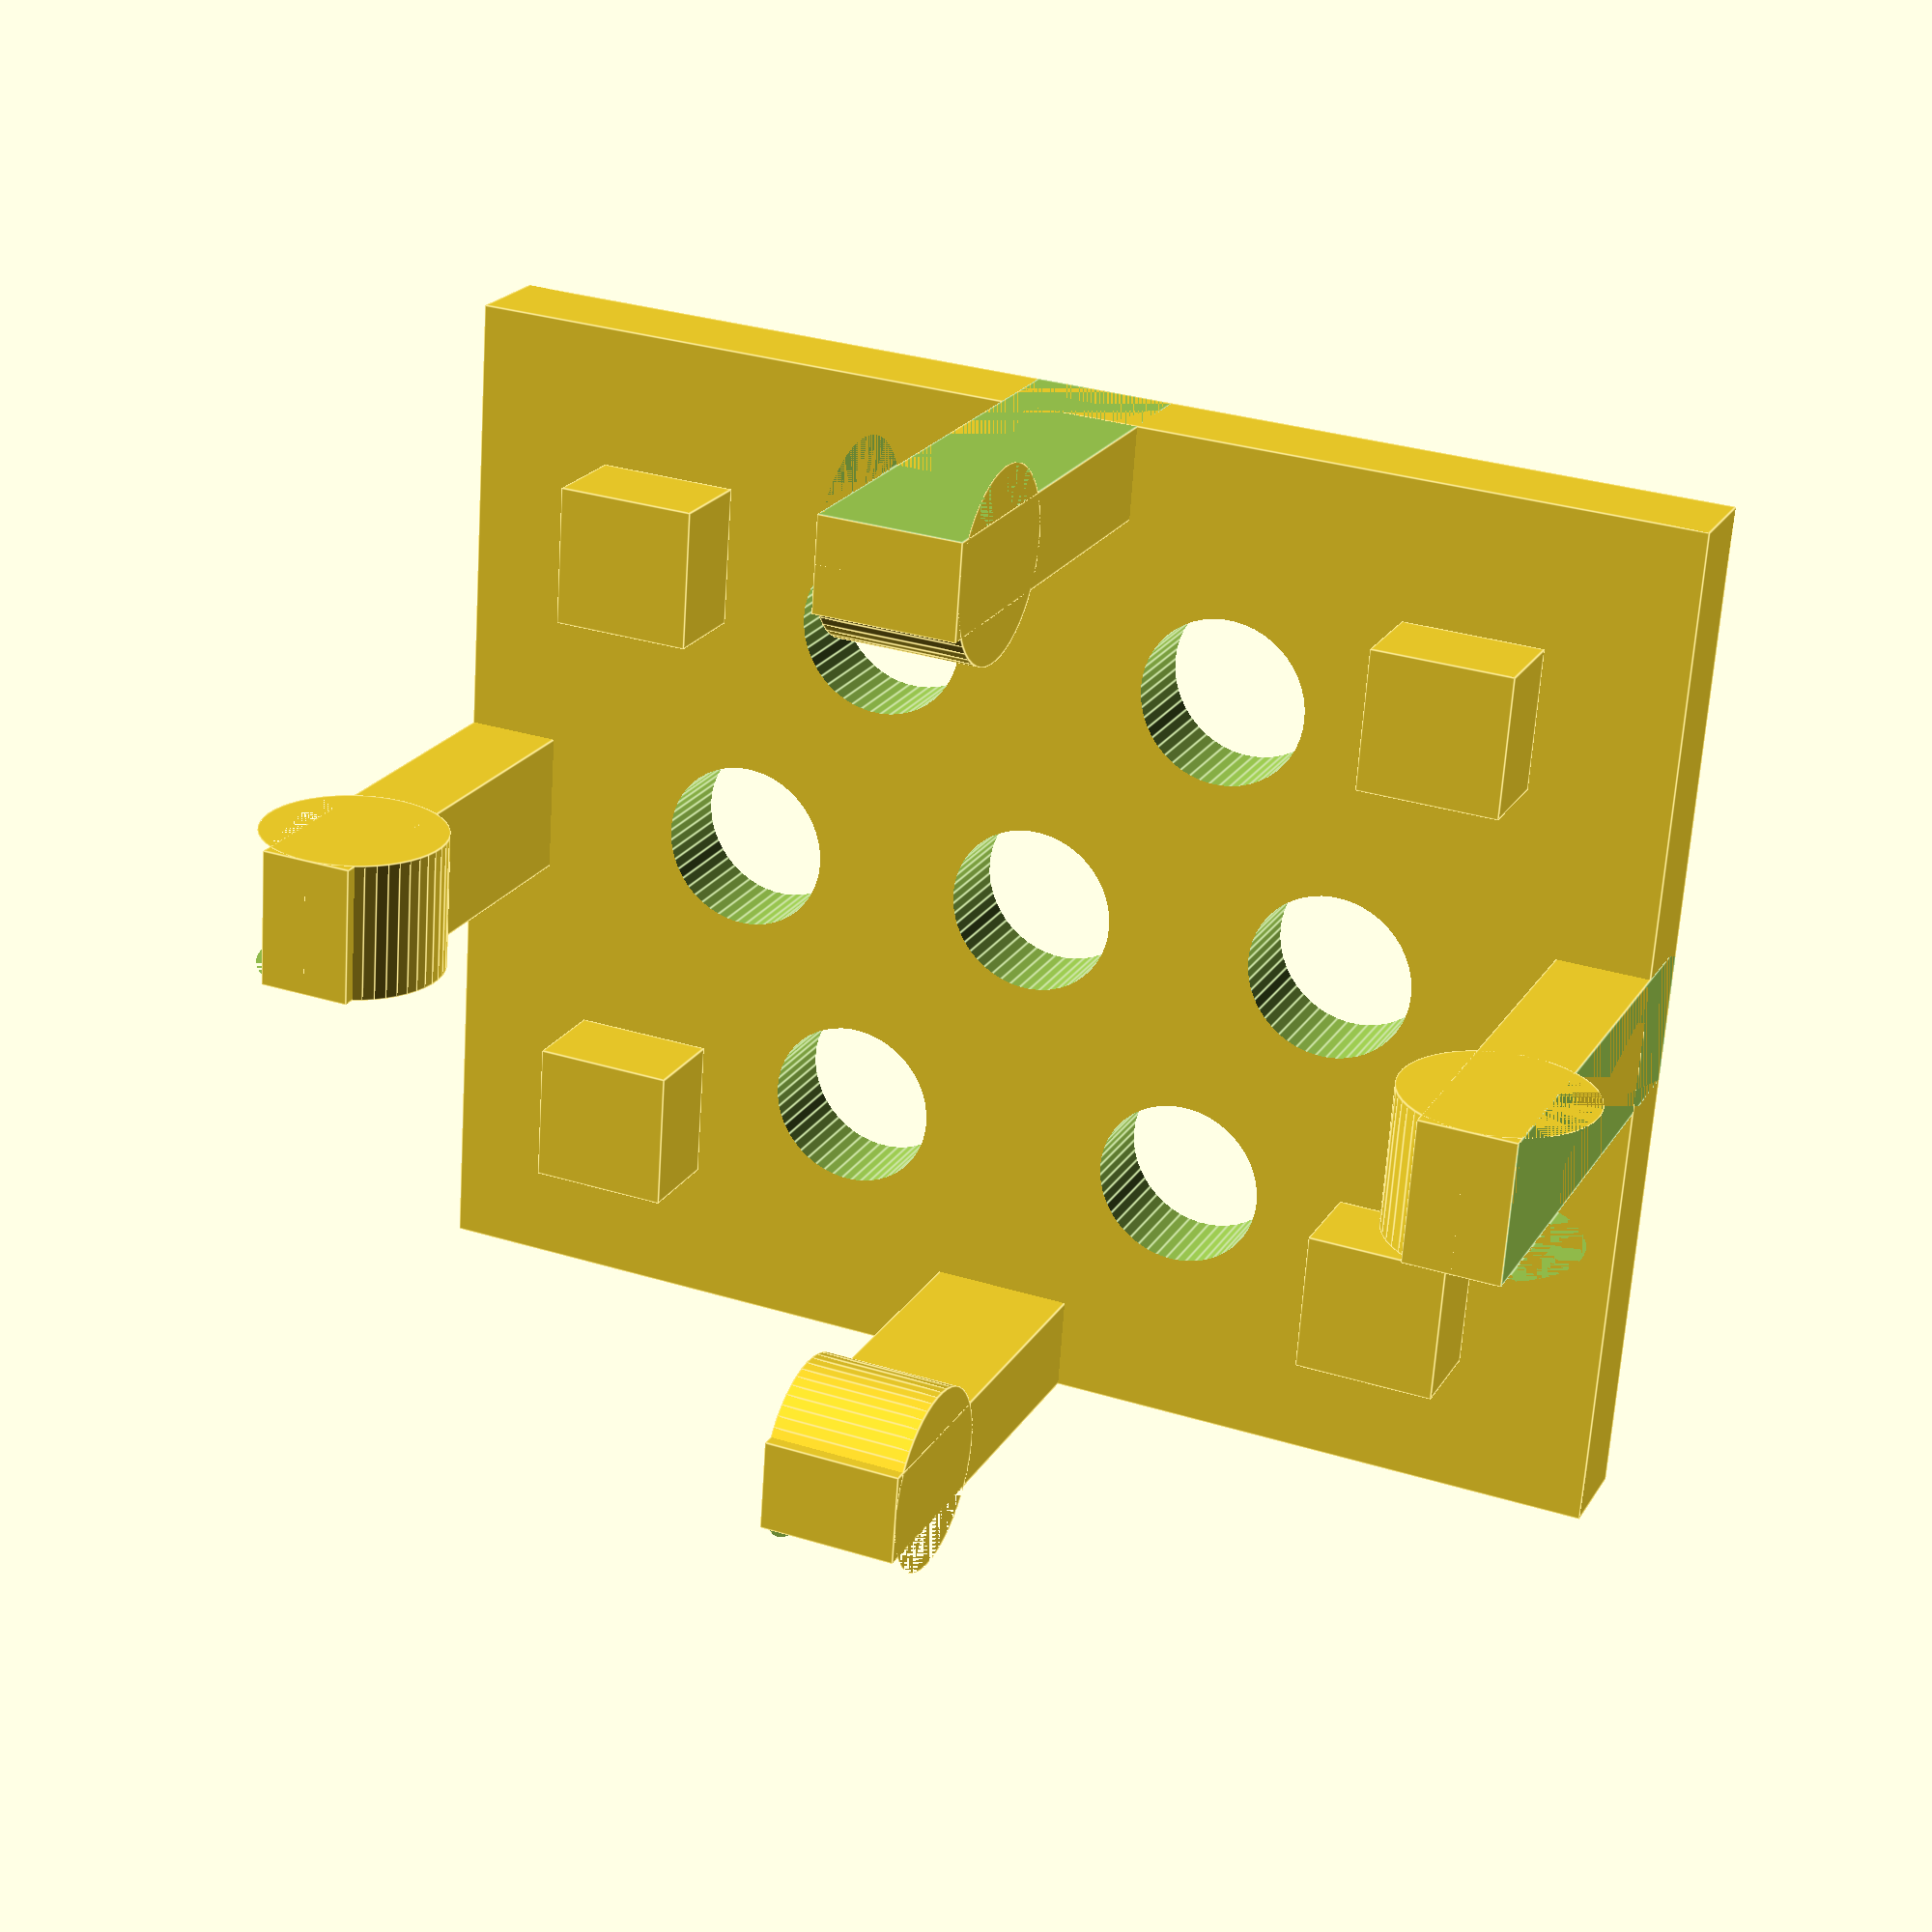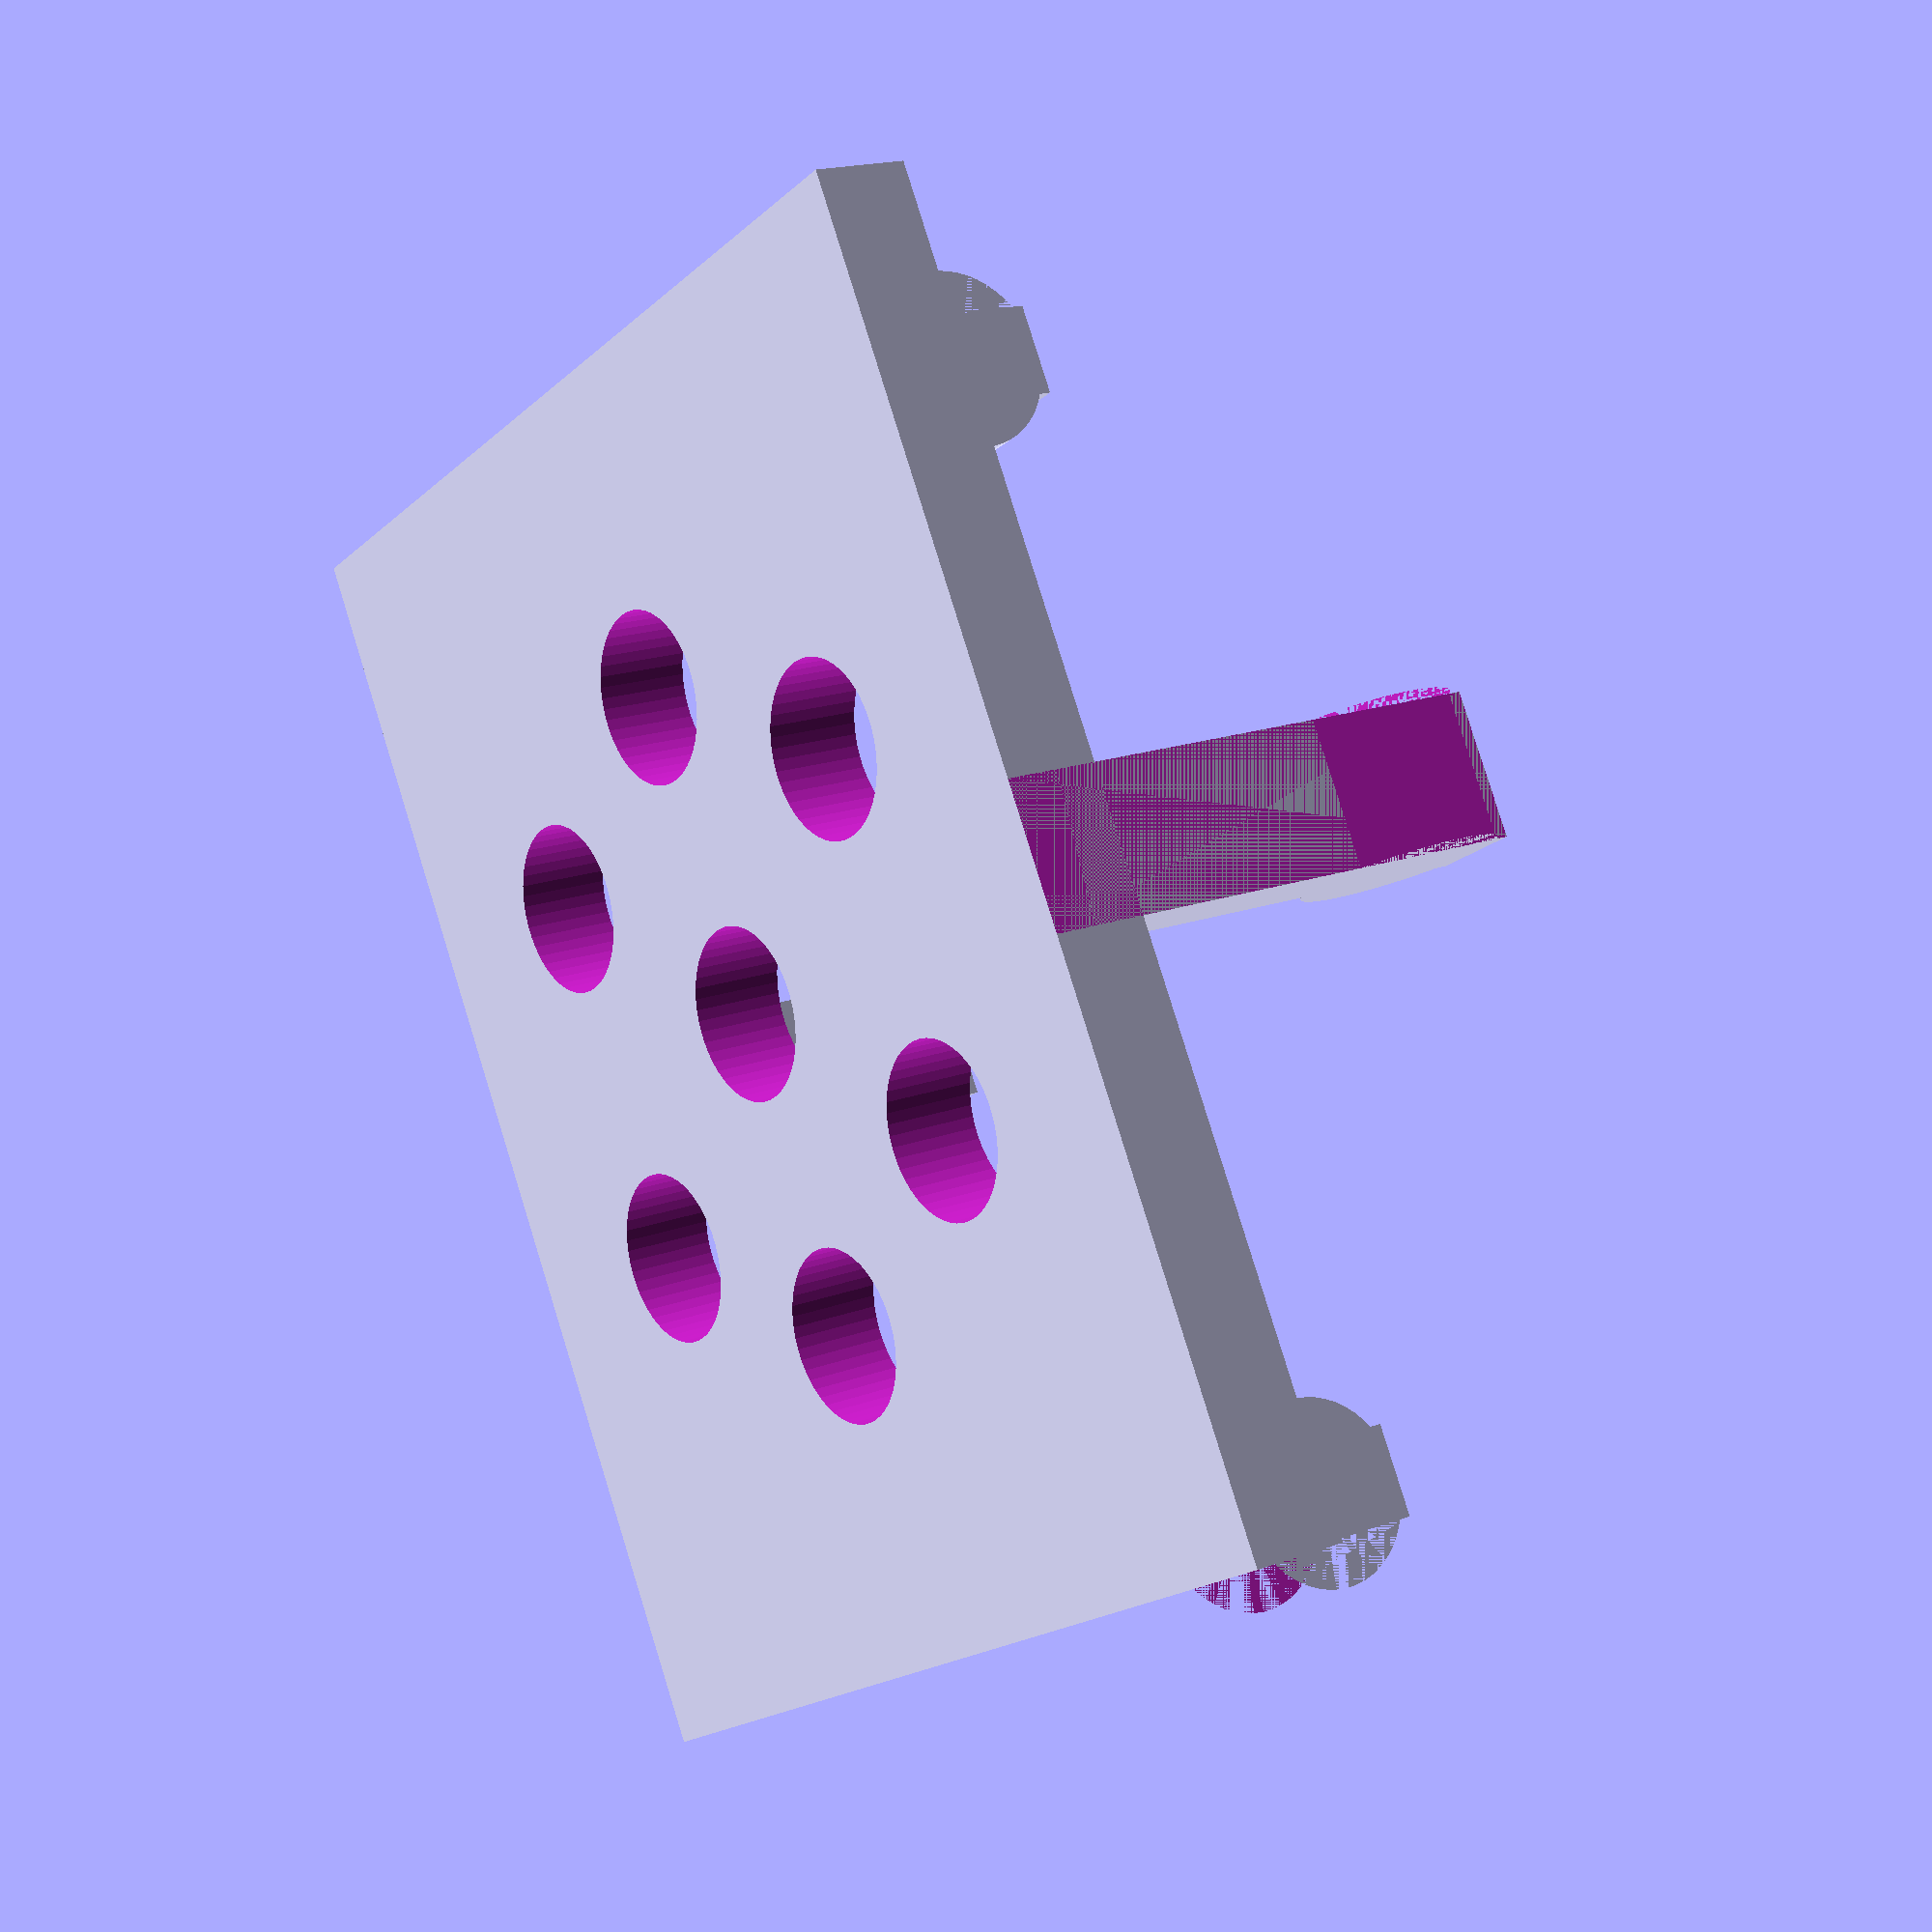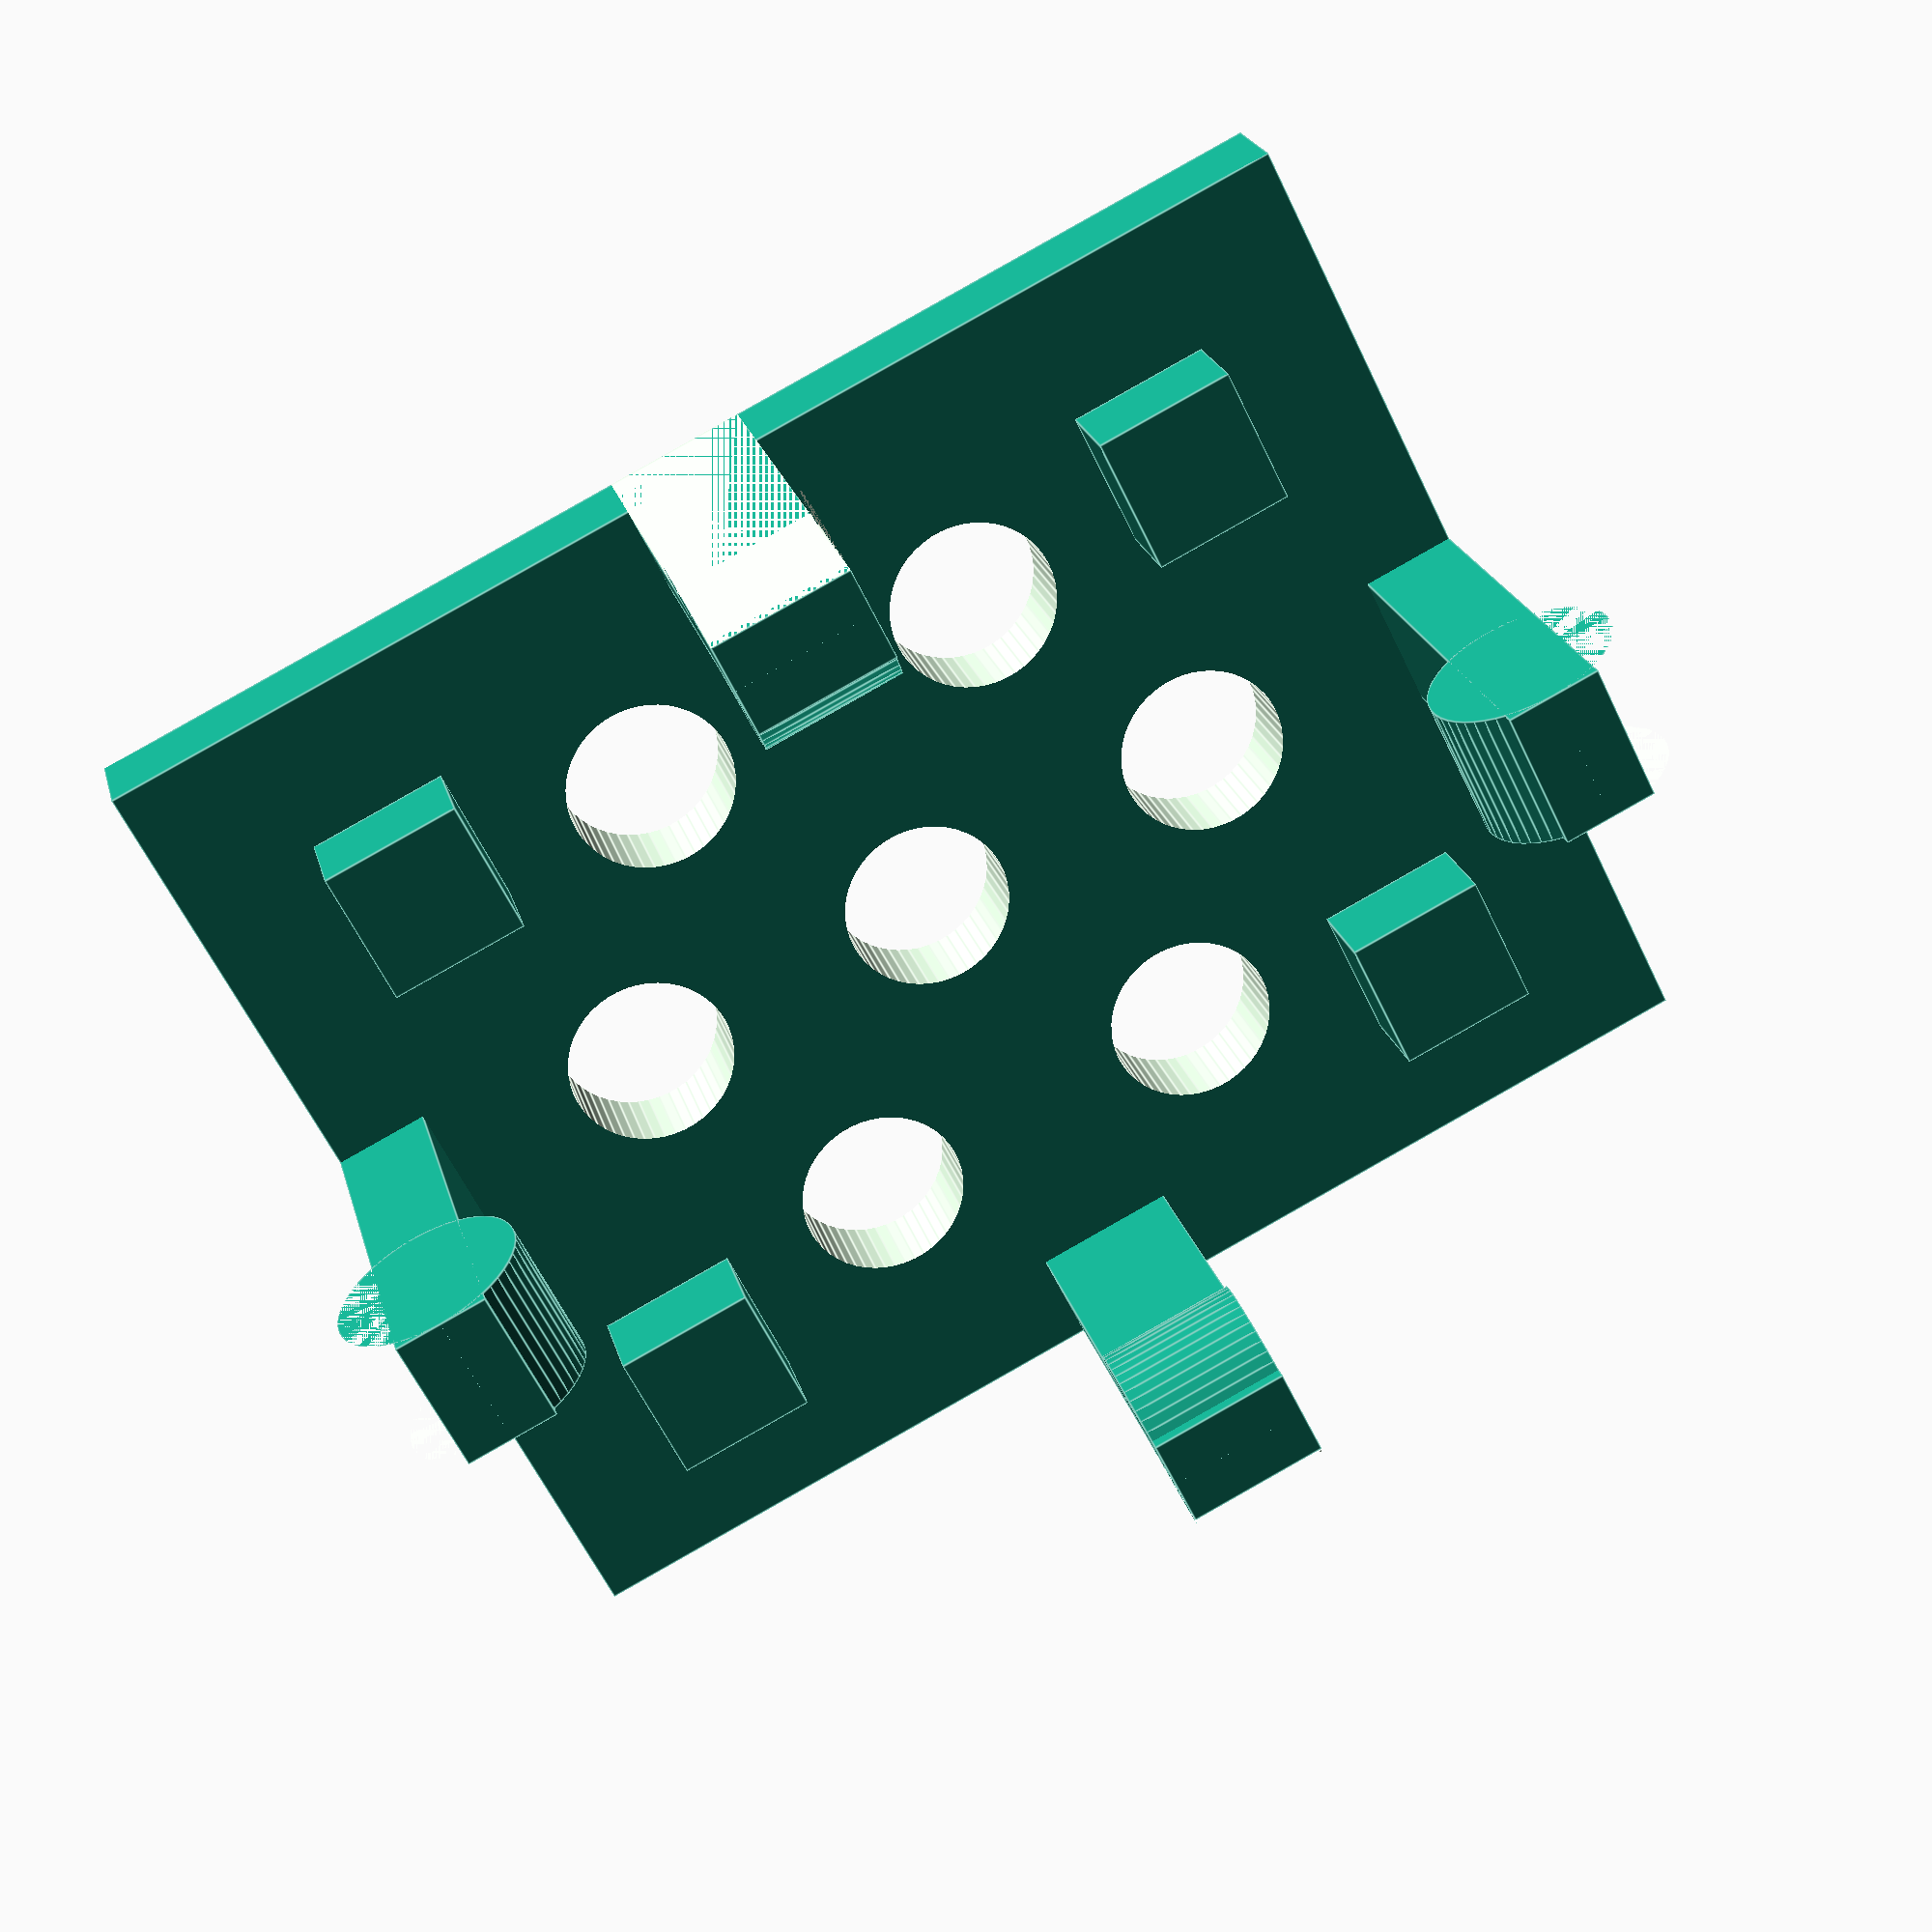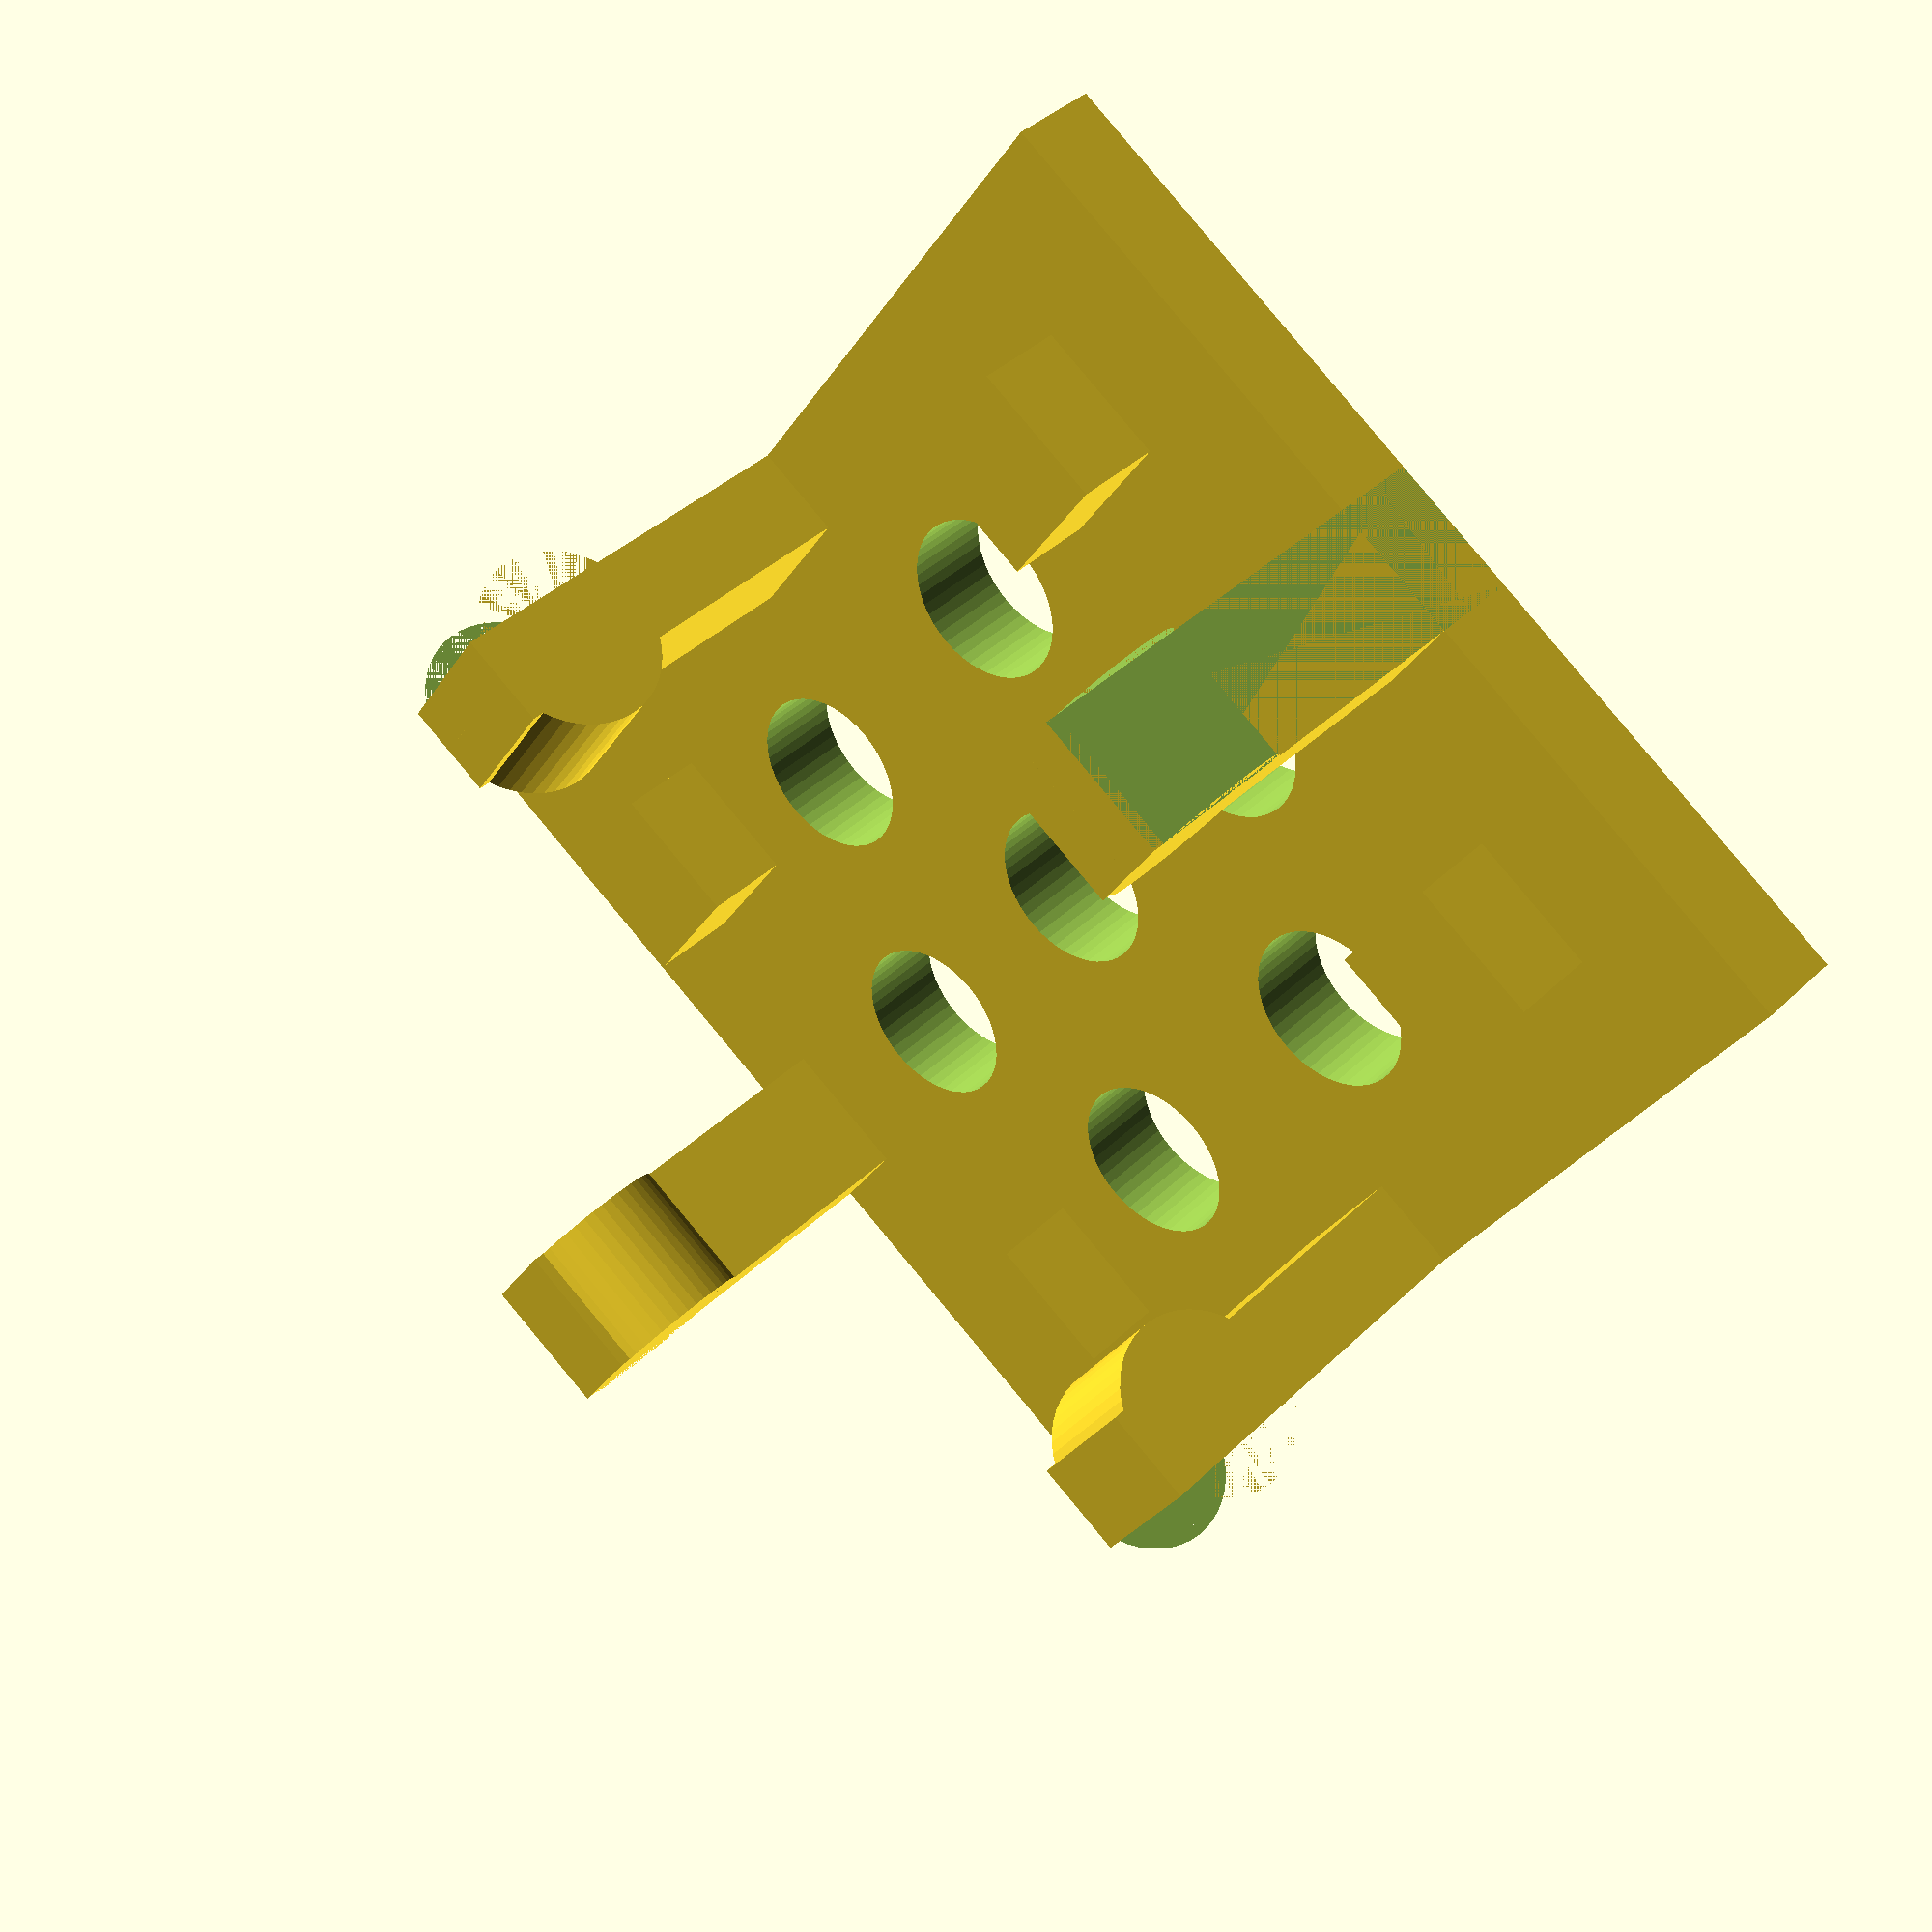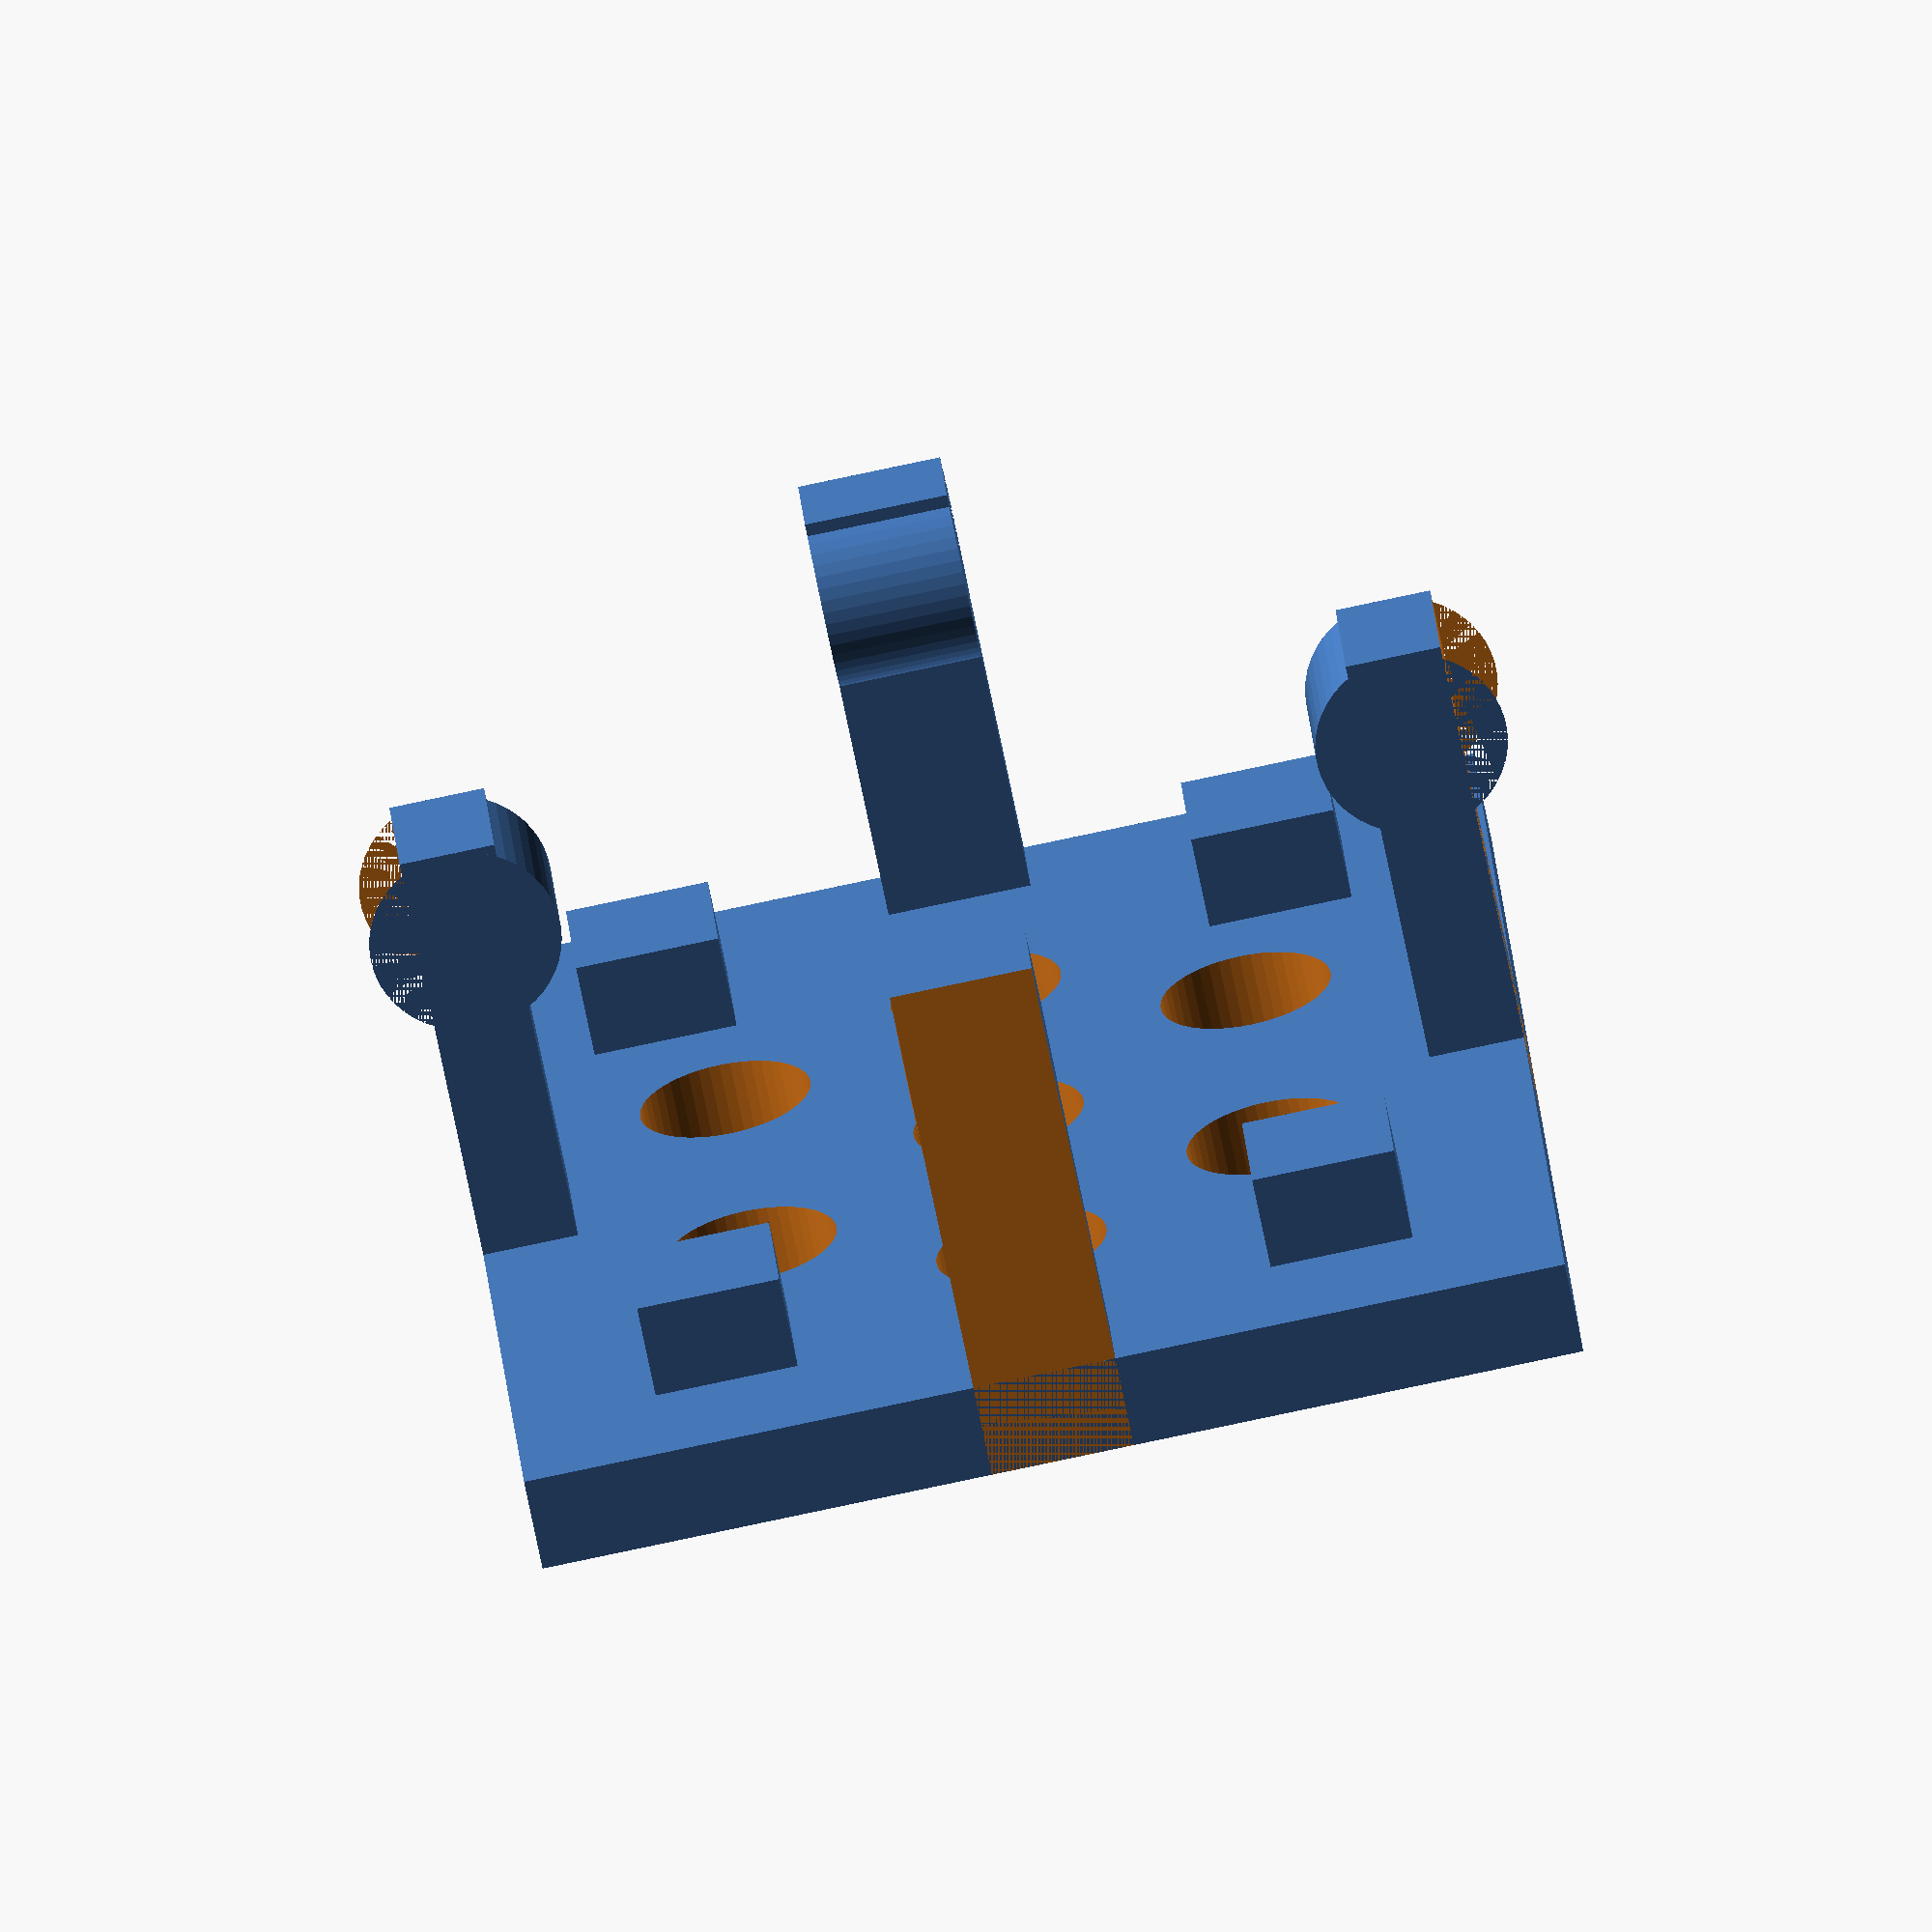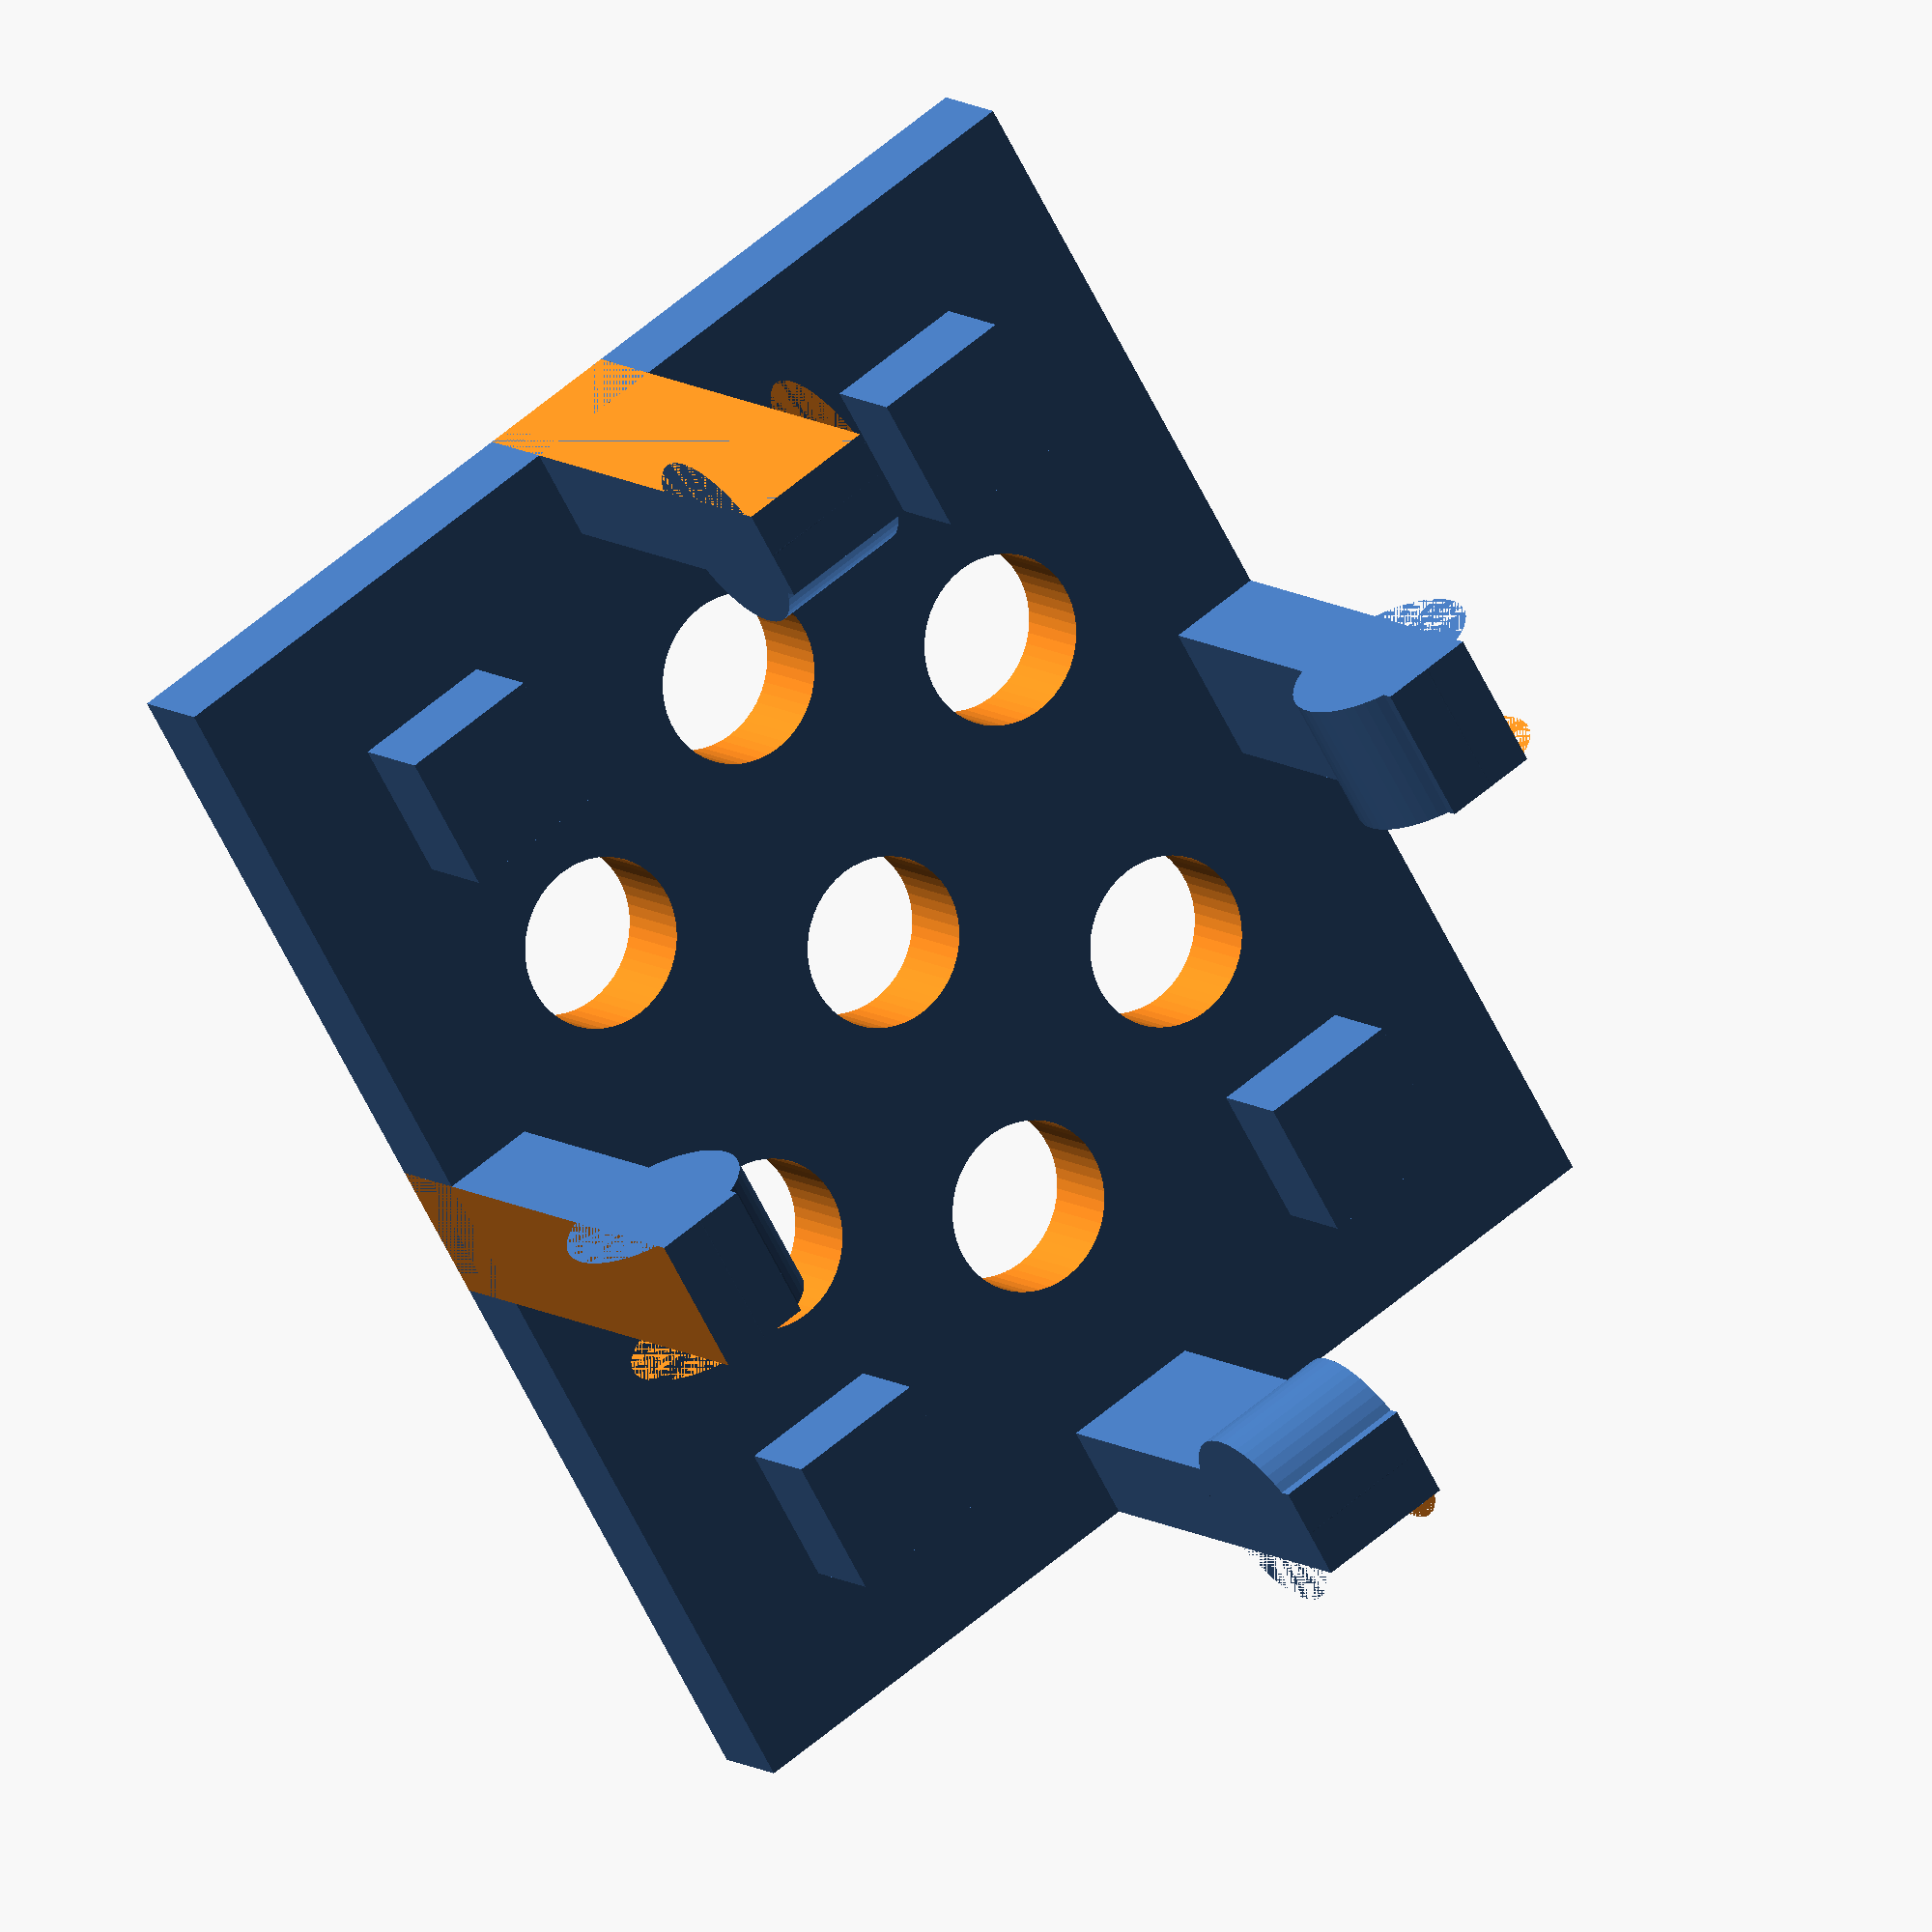
<openscad>
$fn = 50;
PIN_W = 3;
PIN_D = 2;
PIN_H = 11;
BASE_W = 24 + PIN_W;
BASE_D = 19 + PIN_W;
BASE_H = 2;
LOCK_R = 2;
LOCK_Z = PIN_H - LOCK_R;
STAND_W = 3;
STAND_D = 3;
STAND_H = 2;

module pin_lock() {
  difference() {
    union() {
      translate([0, 0, PIN_H/2]) {
        cube([PIN_W, PIN_D, PIN_H], center=true);
      }
      translate([0, 0, LOCK_Z]) {
        rotate([0, 90, 0]) {
          cylinder(r=LOCK_R, h=PIN_W, center=true);
        }
      }
    }
    translate([0, PIN_D, PIN_H/2]) {
      cube([PIN_W, PIN_D, PIN_H], center=true);
    }
  }
}

module hole3m() {
  cylinder(r=1.8, h=10, center=true);
}

module stand() {
  cube([STAND_W, STAND_D, STAND_H], center=false);
}

rotate([0, 0, $t*200]) {
  
difference() {
  translate([0, 0, 1]) {
    union() {
      cube([BASE_W, BASE_D, BASE_H], center=true);
      translate([BASE_W/2-STAND_W-PIN_W, BASE_D/2-STAND_D-PIN_W, 1]) {
        stand();
      }
      translate([-BASE_W/2+PIN_W, BASE_D/2-STAND_D-PIN_W, 1]) {
        stand();
      }
      translate([-BASE_W/2+PIN_W, -BASE_D/2+PIN_W, 1]) {
        stand();
      }
      translate([BASE_W/2-STAND_W-PIN_W, -BASE_D/2+PIN_W, 1]) {
        stand();
      }
    }
  }
  translate([BASE_W/7, BASE_D/4, 0]) {
    hole3m();
  }
  translate([BASE_W/7, -BASE_D/4, 0]) {
    hole3m();
  }
  translate([-BASE_W/7, BASE_D/4, 0]) {
    hole3m();
  }
  translate([-BASE_W/7, -BASE_D/4, 0]) {
    hole3m();
  }
  translate([BASE_W/4, 0, 0]) {
    hole3m();
  }
  translate([-BASE_W/4, 0, 0]) {
    hole3m();
  }
  translate([0, 0, 0]) {
    hole3m();
  }
}

translate([-(BASE_W/2+2-PIN_W), 0, 0]) {
  rotate([0, 0, 90]) {
    pin_lock();
  }
}

translate([(BASE_W/2+2-PIN_W), 0, 0]) {
  rotate([0, 0, 270]) {
    pin_lock();
  }
}

translate([0, (BASE_D/2+2-PIN_W), 0]) {
  rotate([0, 0, 0]) {
    pin_lock();
  }
}

translate([0, -(BASE_D/2+2-PIN_W), 0]) {
  rotate([0, 0, 180]) {
    pin_lock();
  }
}

}

</openscad>
<views>
elev=338.5 azim=4.1 roll=23.2 proj=p view=edges
elev=342.7 azim=120.0 roll=233.7 proj=p view=wireframe
elev=157.8 azim=153.6 roll=193.6 proj=p view=edges
elev=321.9 azim=304.2 roll=39.3 proj=p view=solid
elev=246.1 azim=85.9 roll=168.9 proj=o view=wireframe
elev=350.7 azim=239.4 roll=330.8 proj=o view=wireframe
</views>
